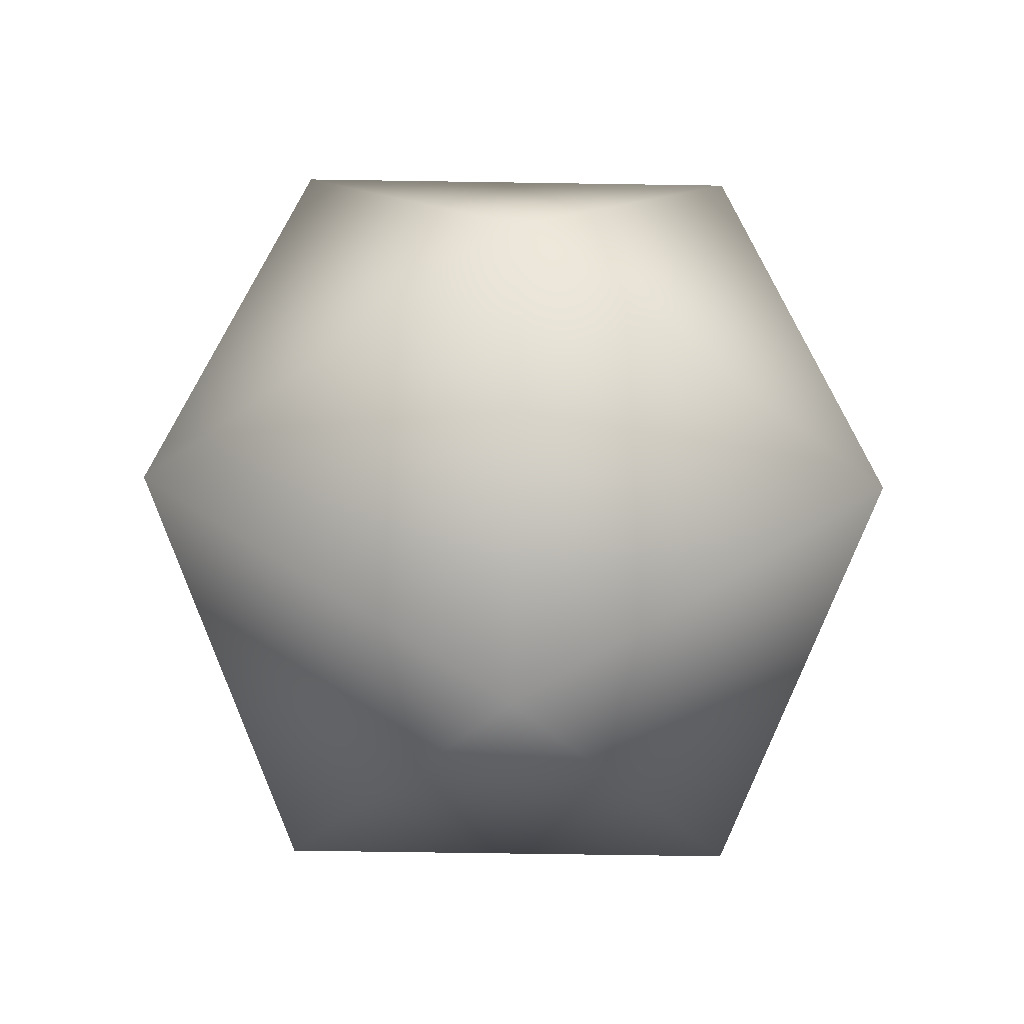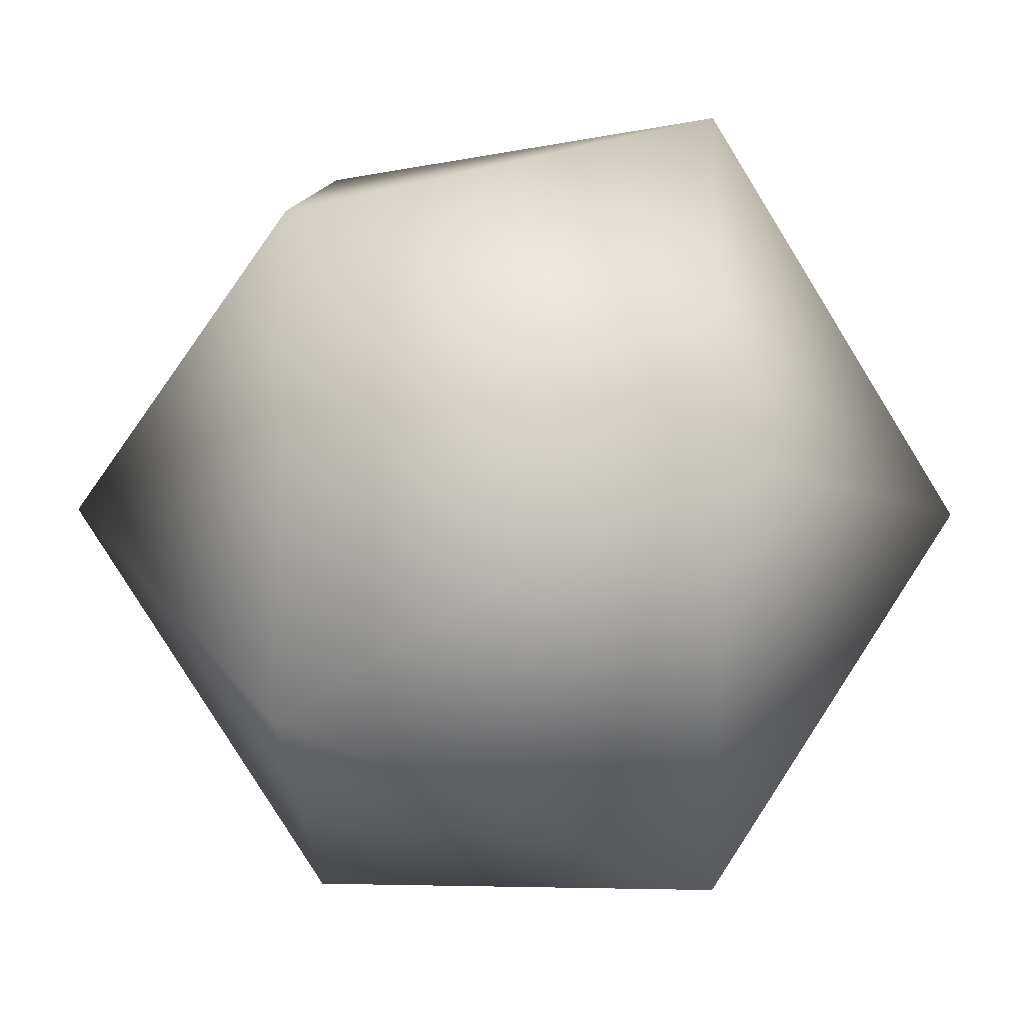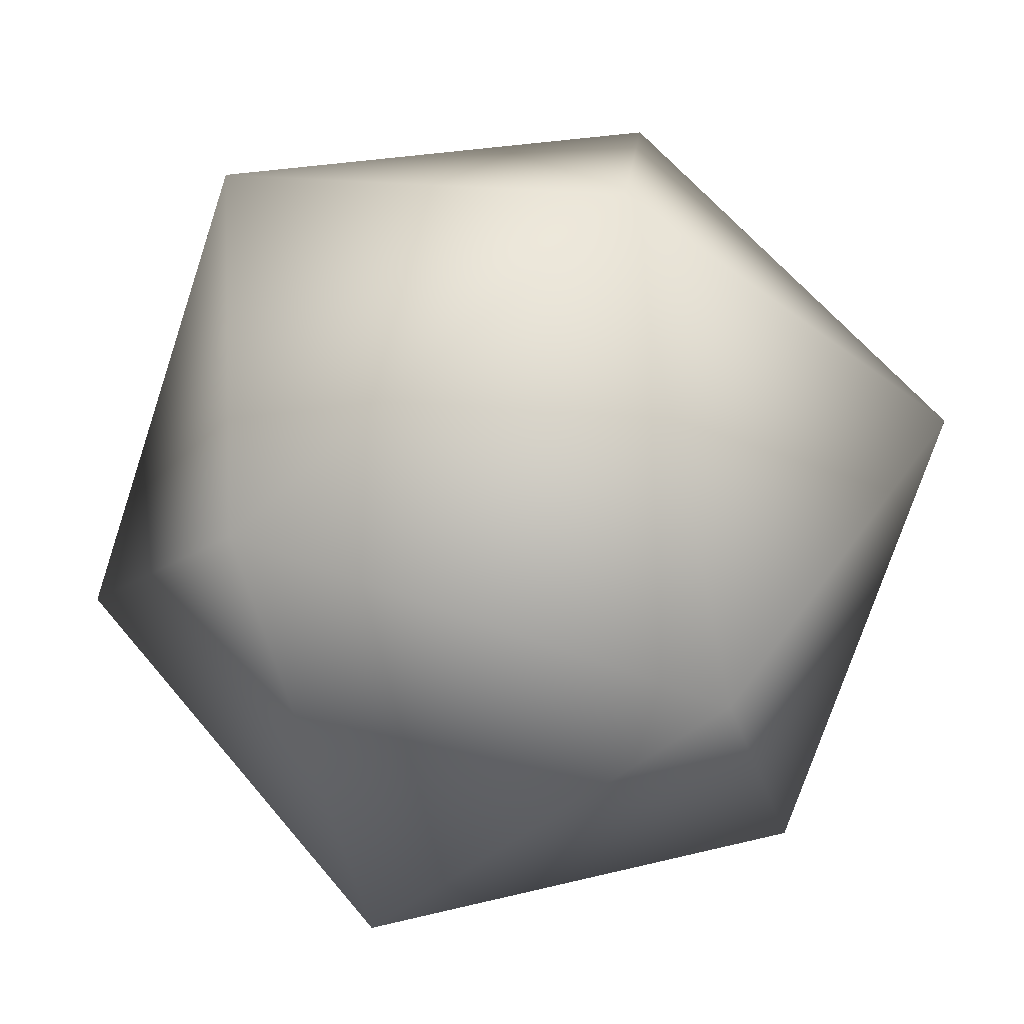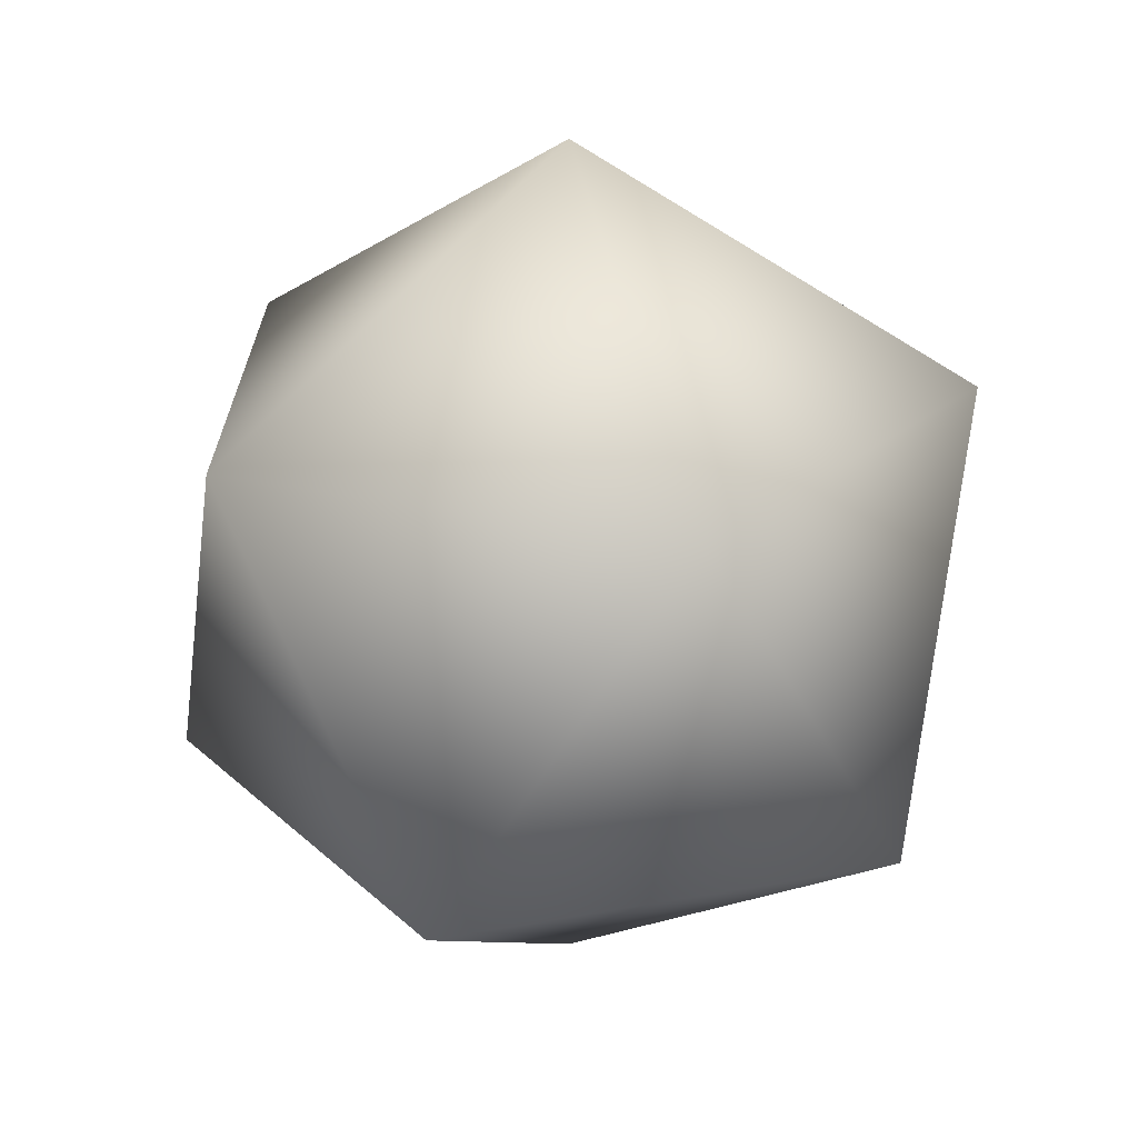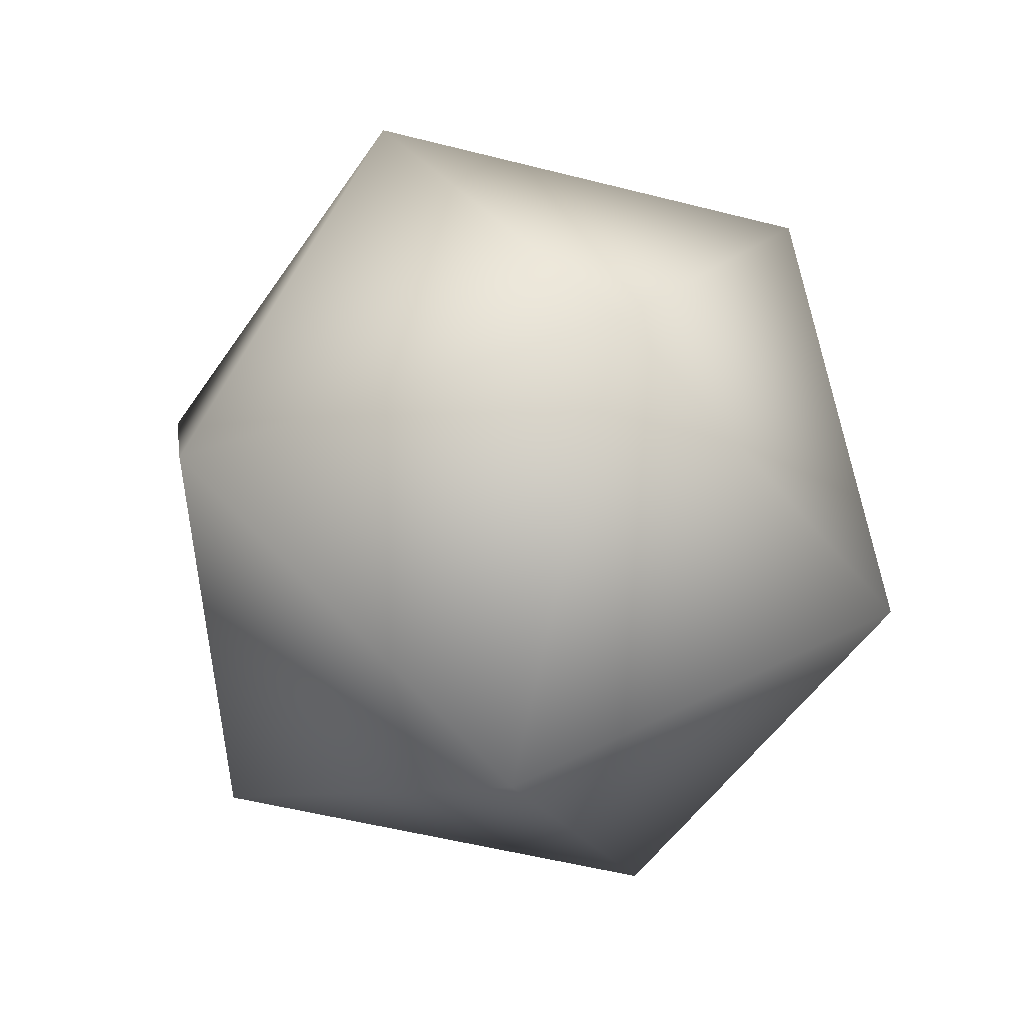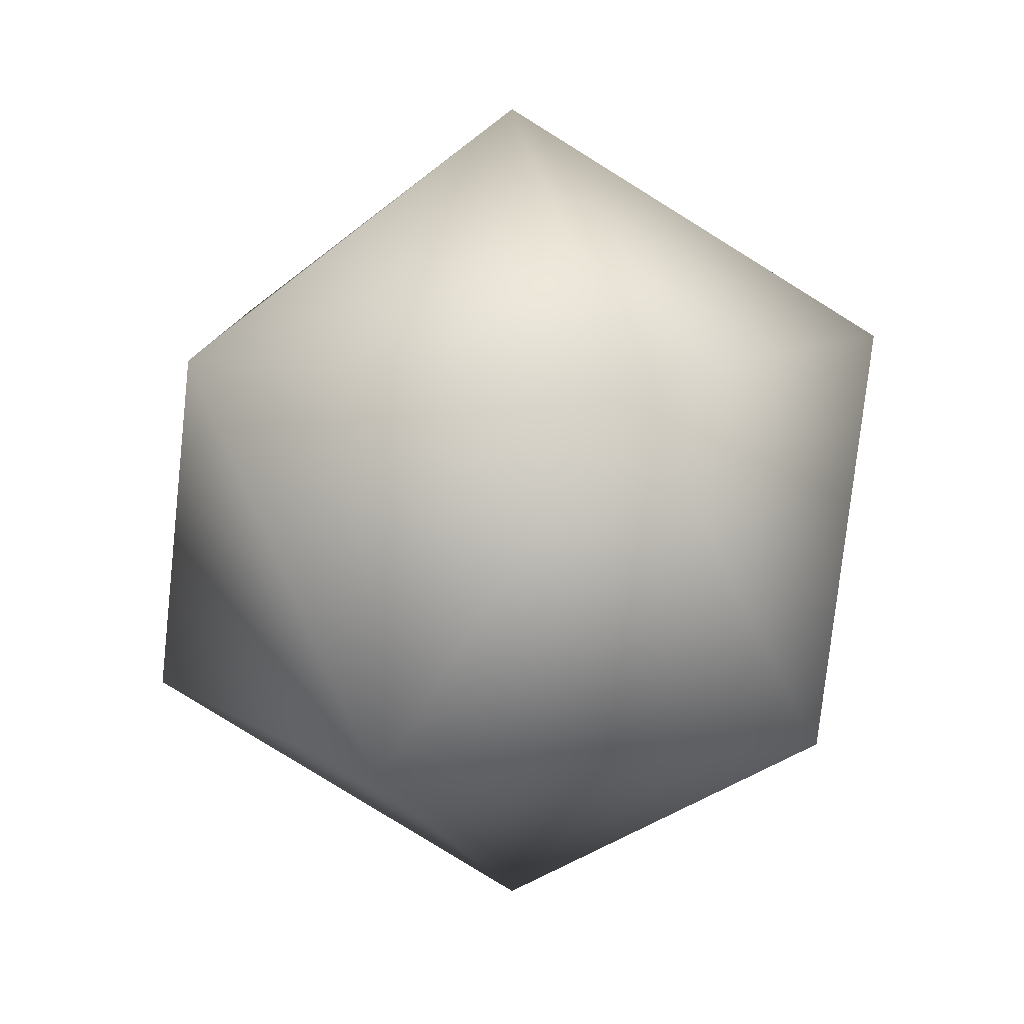
<metadata>
{"format":"obj","ext":"obj","renderer":"f3d","projection":"perspective","resolution":1024,"background":"white","views":[{"elev":-65.7,"azim":-72.9,"up":"+Y"},{"elev":10.5,"azim":-88.0,"up":"+Z"},{"elev":-57.6,"azim":104.0,"up":"+Z"},{"elev":24.9,"azim":-52.9,"up":"+Y"},{"elev":-53.0,"azim":56.7,"up":"+Y"},{"elev":10.8,"azim":-52.5,"up":"+Y"}]}
</metadata>
<code>
o icosahedron.obj
g default
v -0.4253 0.2236 -0.1382
v -0.4253 -0.2236 0.1382
v -0.2629 -0.2236 -0.3618
v -0.2629 0.2236 0.3618
v 0 -0.5 -0
v 0 0.2236 -0.4472
v 0 0.5 -0
v 4.185e-08 -0.2236 0.4472
v 0.2629 -0.2236 -0.3618
v 0.2629 0.2236 0.3618
v 0.4253 -0.2236 0.1382
v 0.4253 0.2236 -0.1382
f 6 7 12
f 12 7 10
f 10 7 4
f 7 1 4
f 7 6 1
f 9 11 5
f 11 8 5
f 8 2 5
f 2 3 5
f 3 9 5
f 6 12 9
f 12 10 11
f 10 4 8
f 4 1 2
f 1 6 3
f 9 12 11
f 11 10 8
f 4 2 8
f 1 3 2
f 6 9 3

</code>
